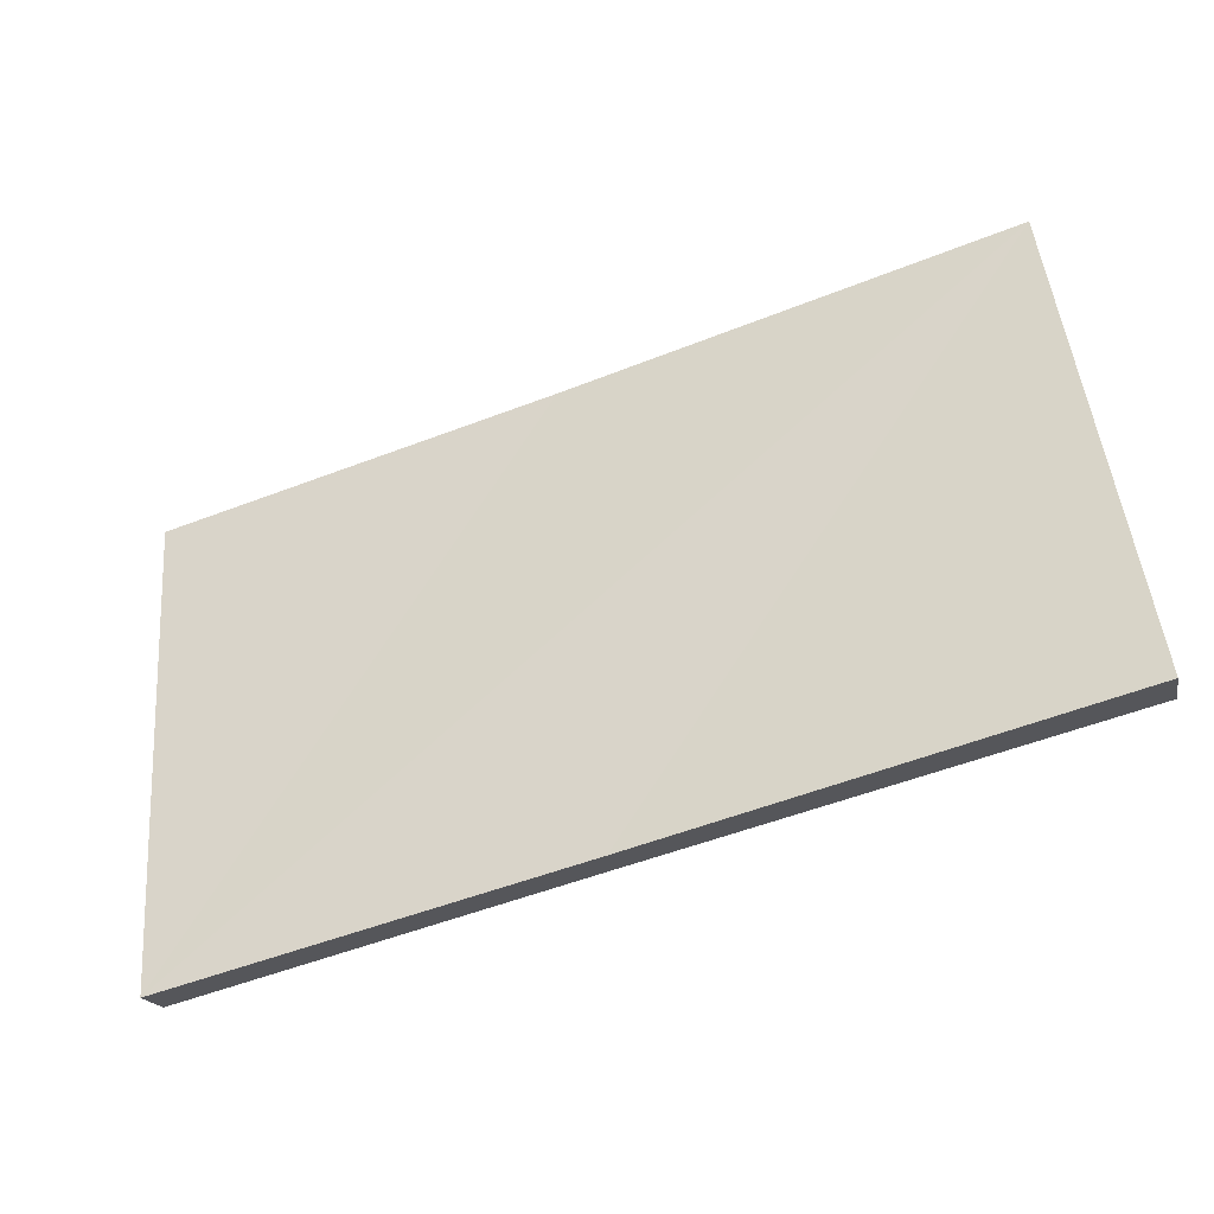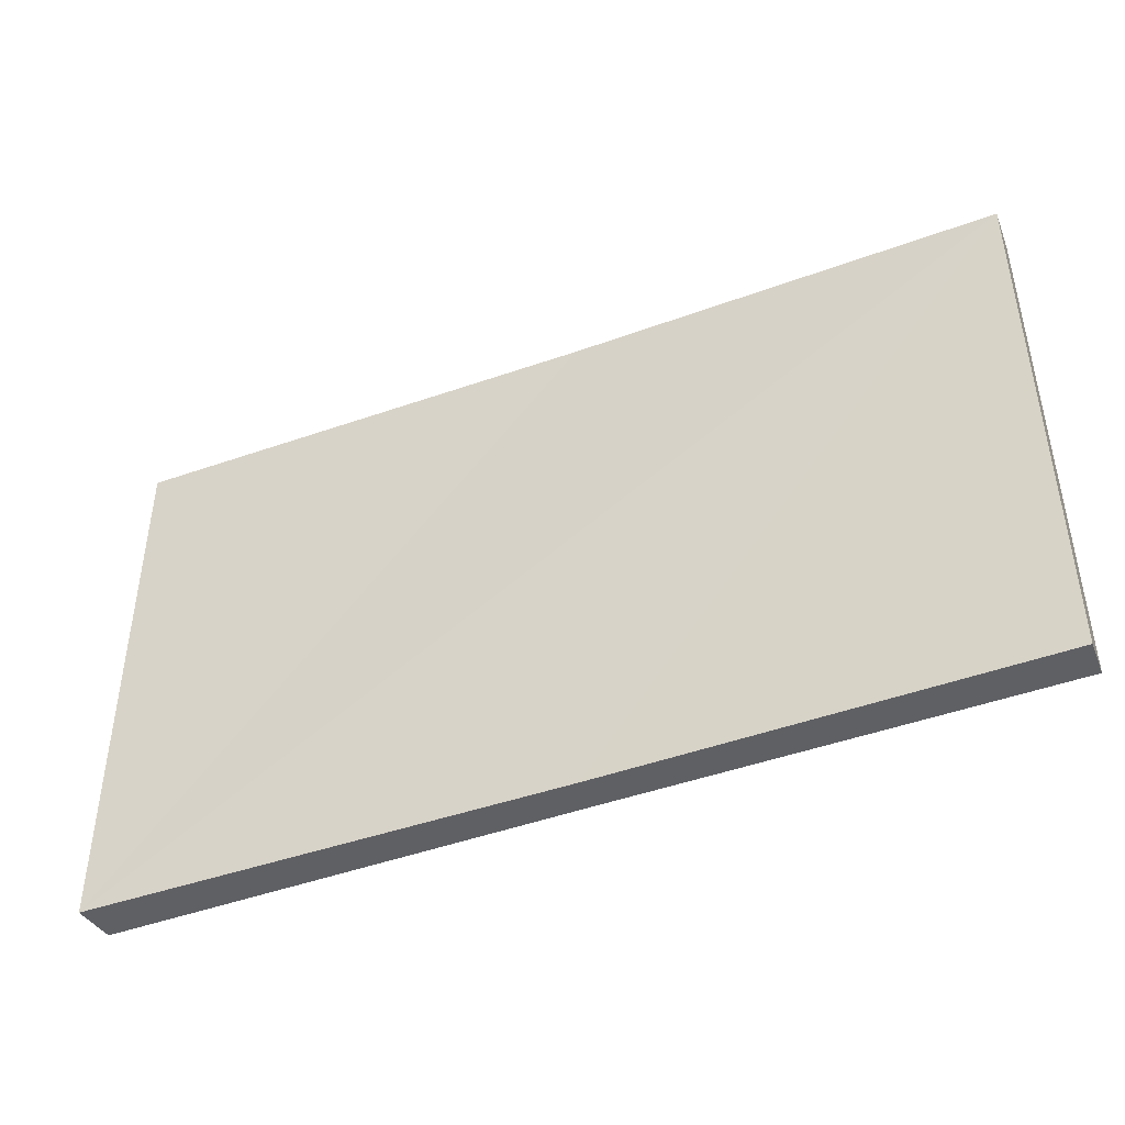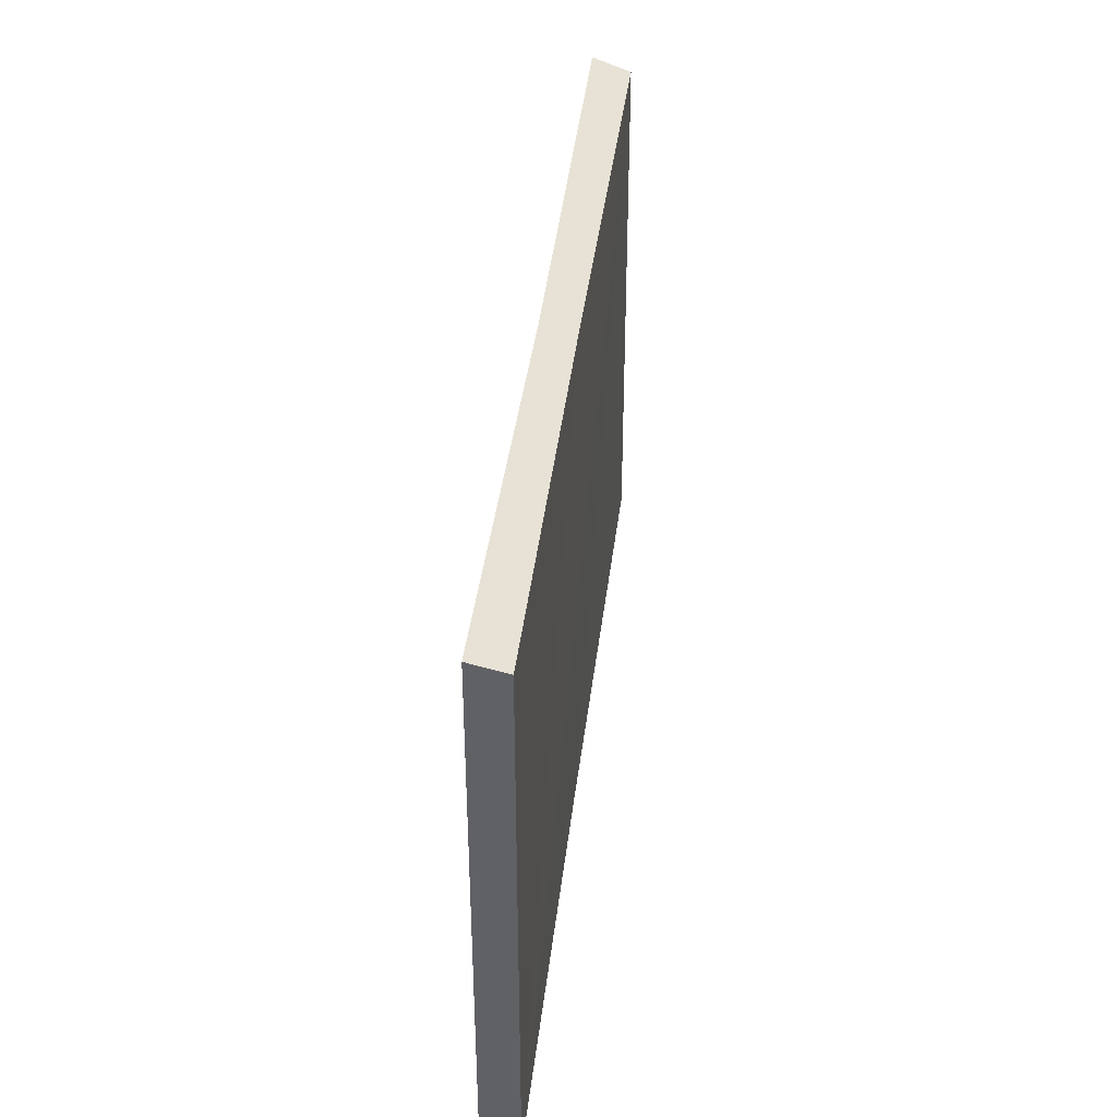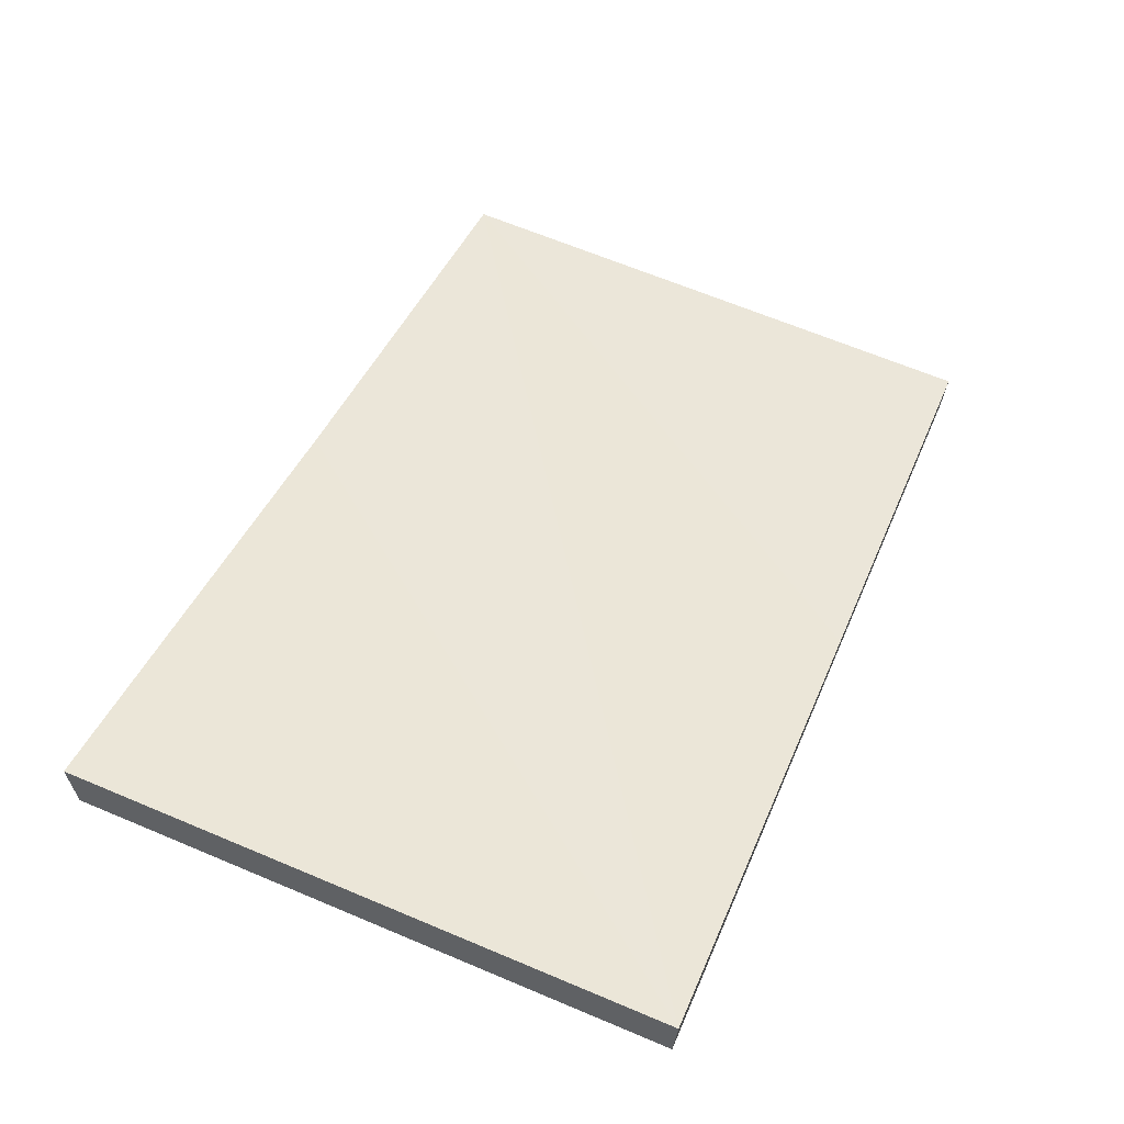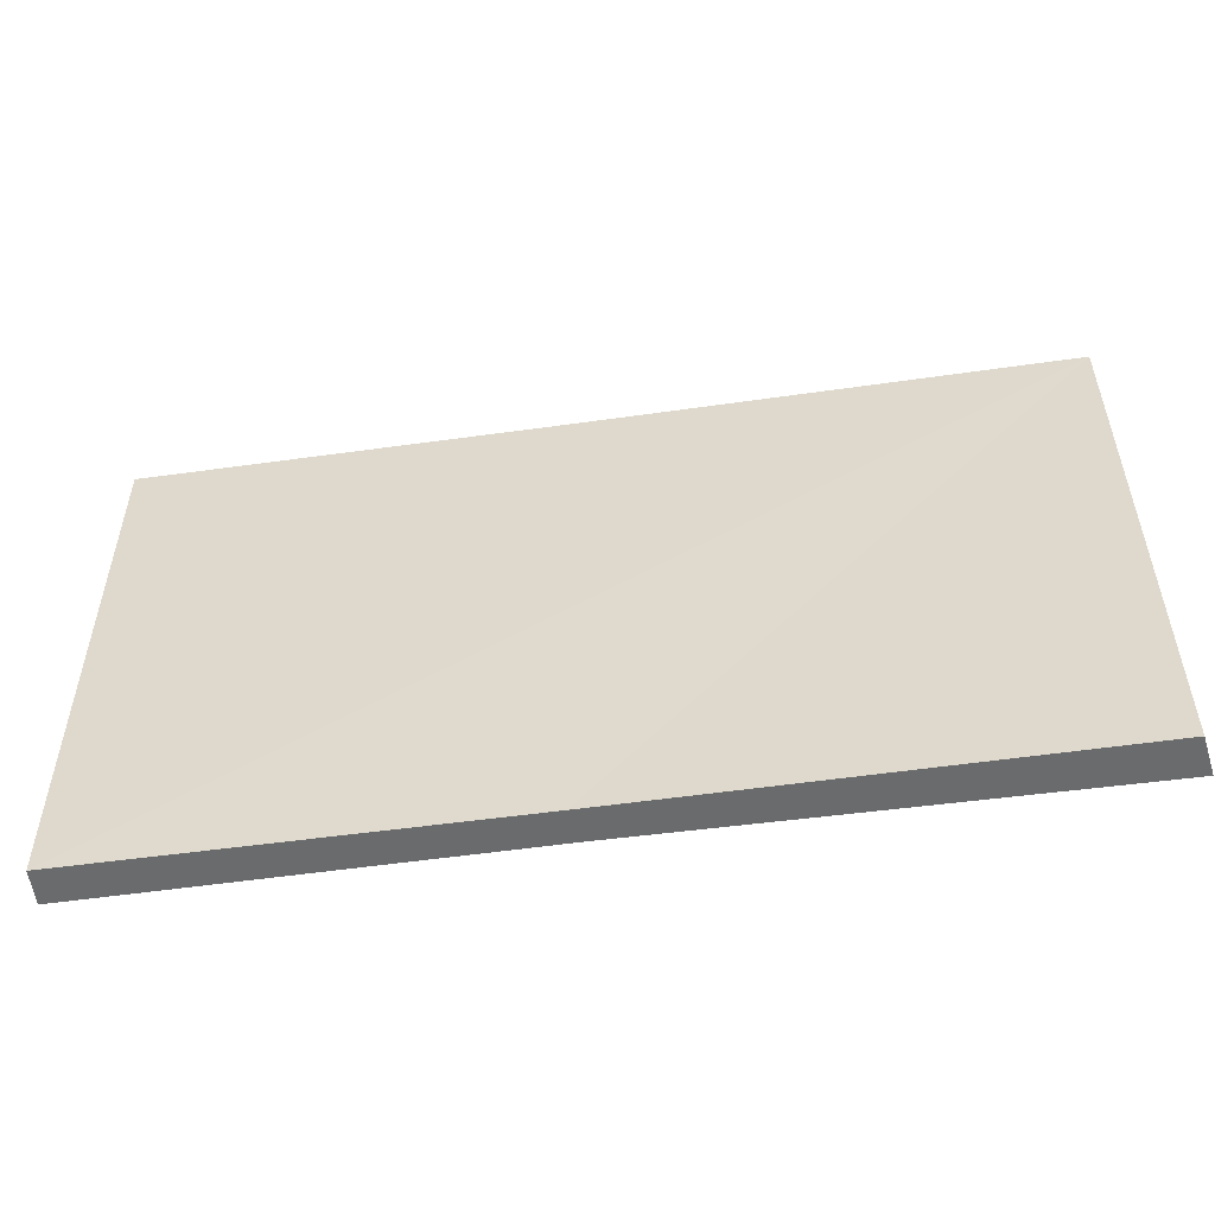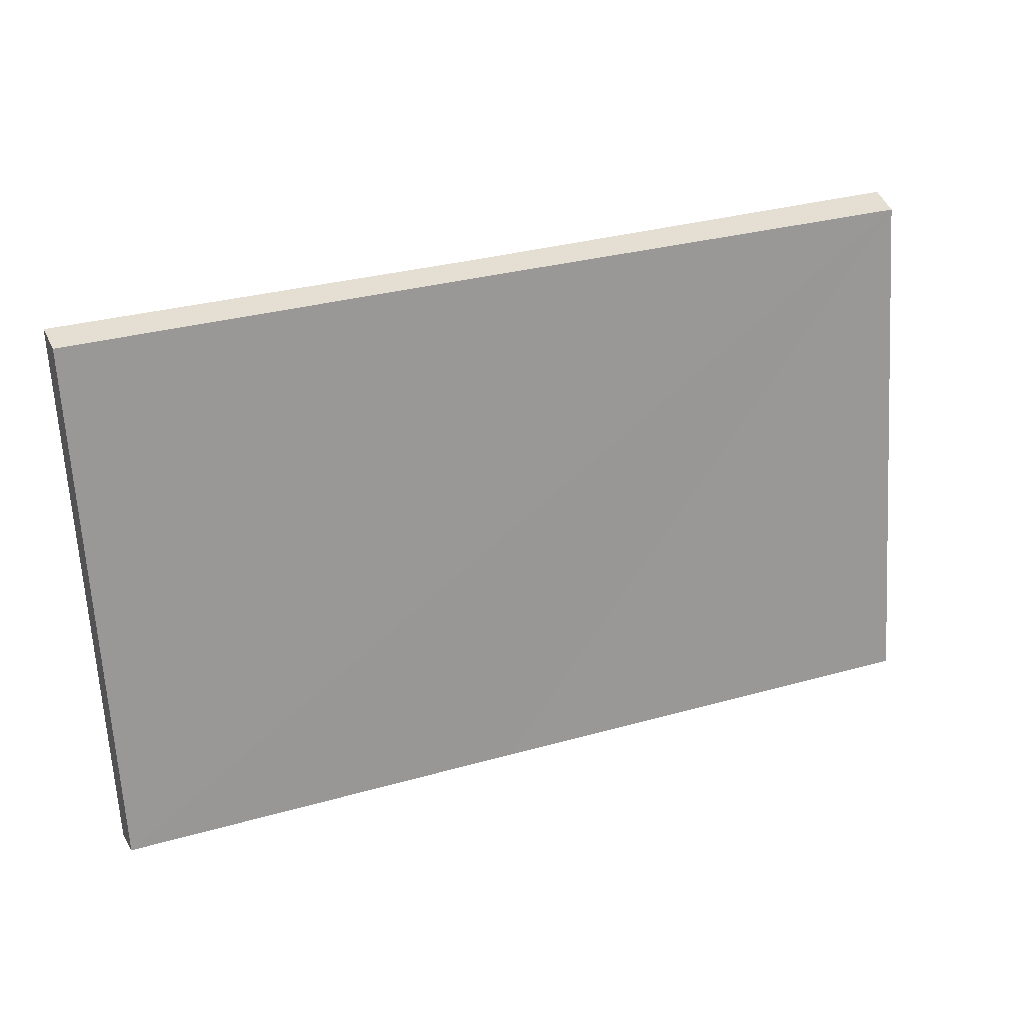
<metadata>
{"format":"obj","ext":"obj","renderer":"f3d","projection":"perspective","resolution":1024,"background":"white","views":[{"elev":48.3,"azim":175.0,"up":"+Z"},{"elev":-44.7,"azim":44.7,"up":"+Y"},{"elev":39.5,"azim":118.4,"up":"+Y"},{"elev":65.8,"azim":-67.1,"up":"+Z"},{"elev":-53.2,"azim":-149.6,"up":"+Y"},{"elev":-67.7,"azim":-176.5,"up":"+Z"}]}
</metadata>
<code>
v  17.09 20.98 -5.399
v  0 20.62 1.263e-15
v  0.342 21.03 1.494
v  16.89 20.63 -6.7
v  32.34 21 -11.44
v  31.79 20.62 -12.69
v  31.79 7.772e-16 -12.69
v  16.89 4.103e-16 -6.7
v  0 0 0
v  0.342 -9.148e-17 1.494
v  17.09 3.306e-16 -5.399
v  32.34 7.002e-16 -11.44
g defaultobject
f 1 2 3
f 2 1 4
f 4 1 5
f 4 5 6
f 7 4 6
f 4 7 2
f 2 7 8
f 2 8 9
f 2 10 3
f 10 2 9
f 10 1 3
f 1 10 5
f 5 10 11
f 5 11 12
f 12 6 5
f 6 12 7
f 9 11 10
f 11 9 8
f 11 8 12
f 12 8 7

</code>
